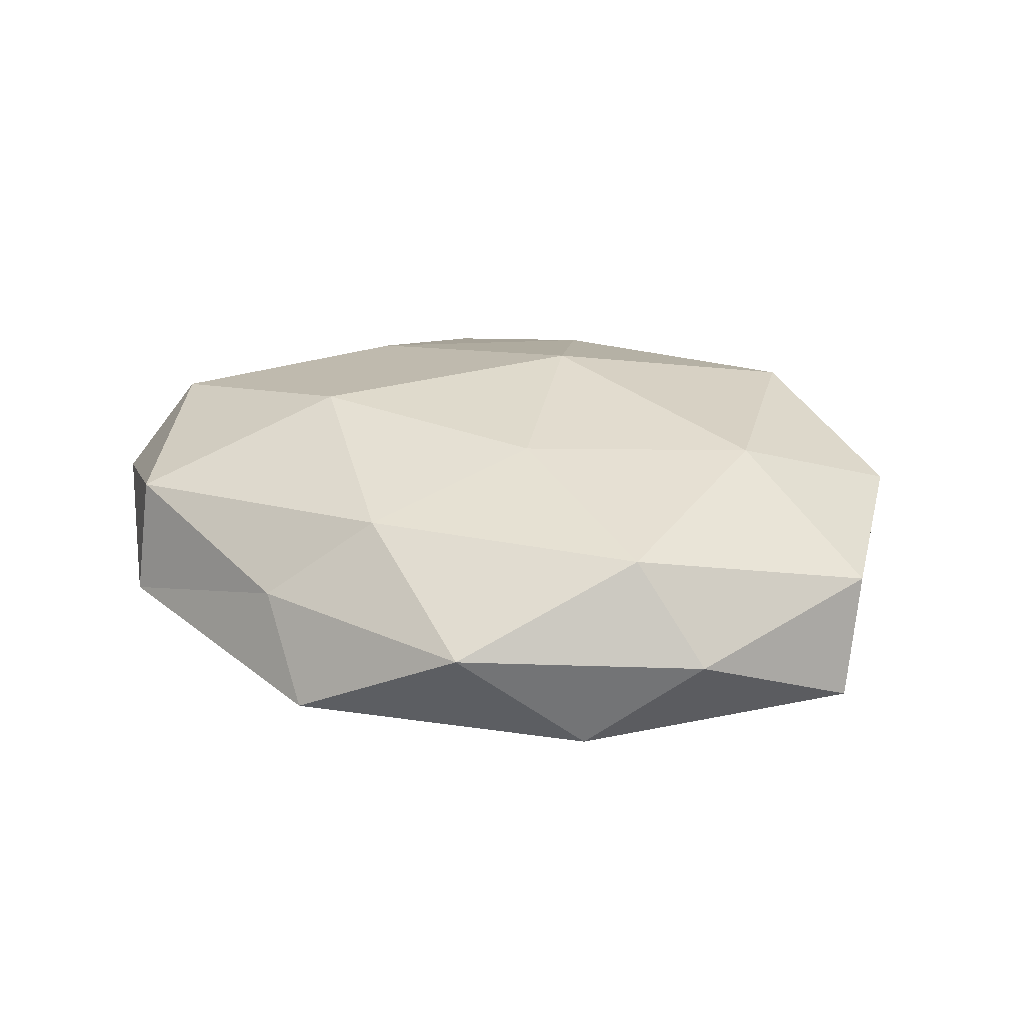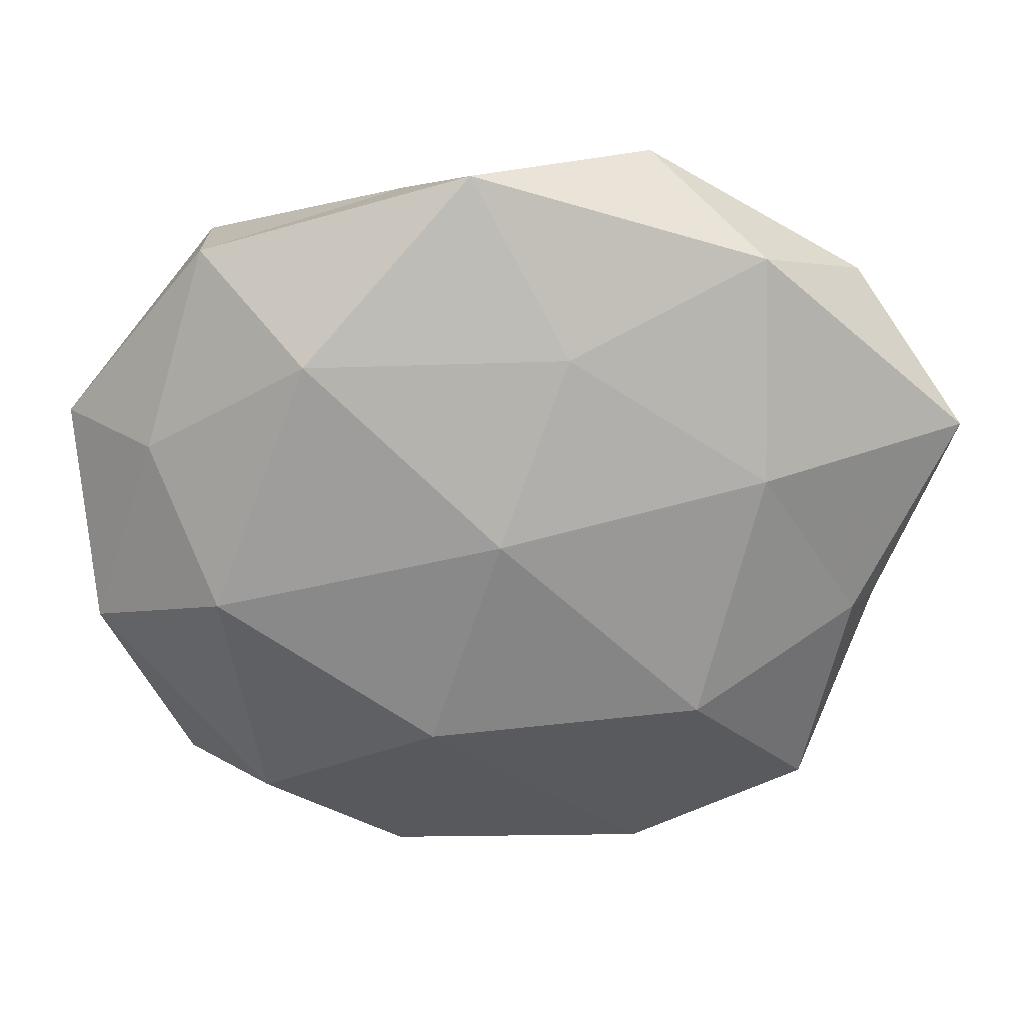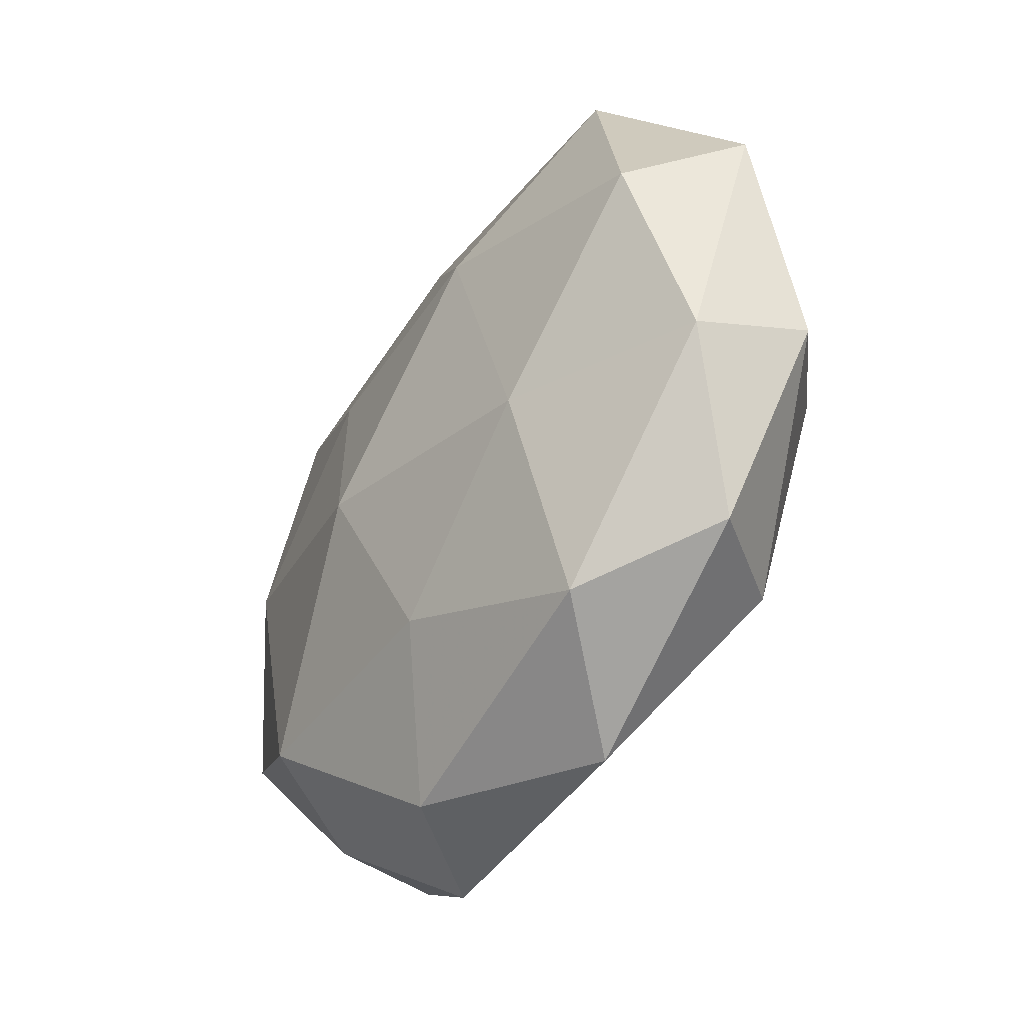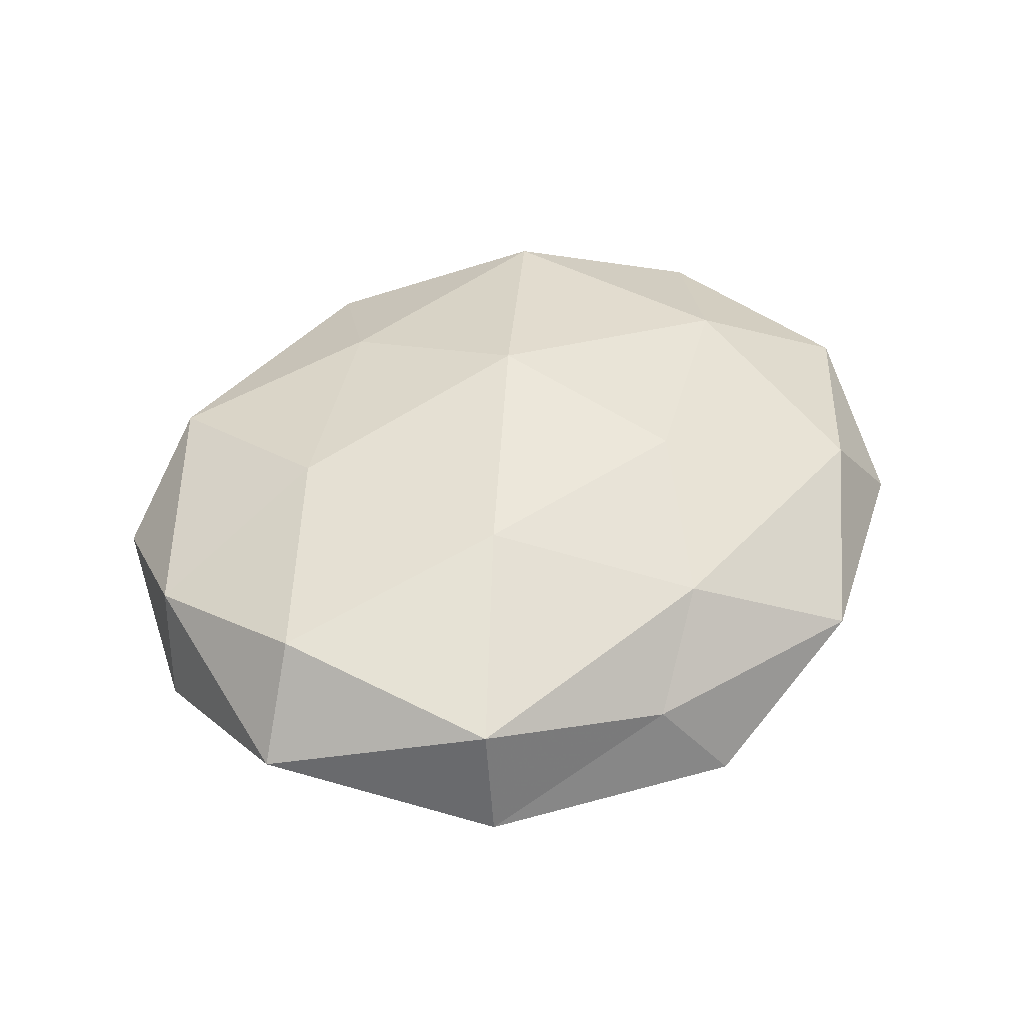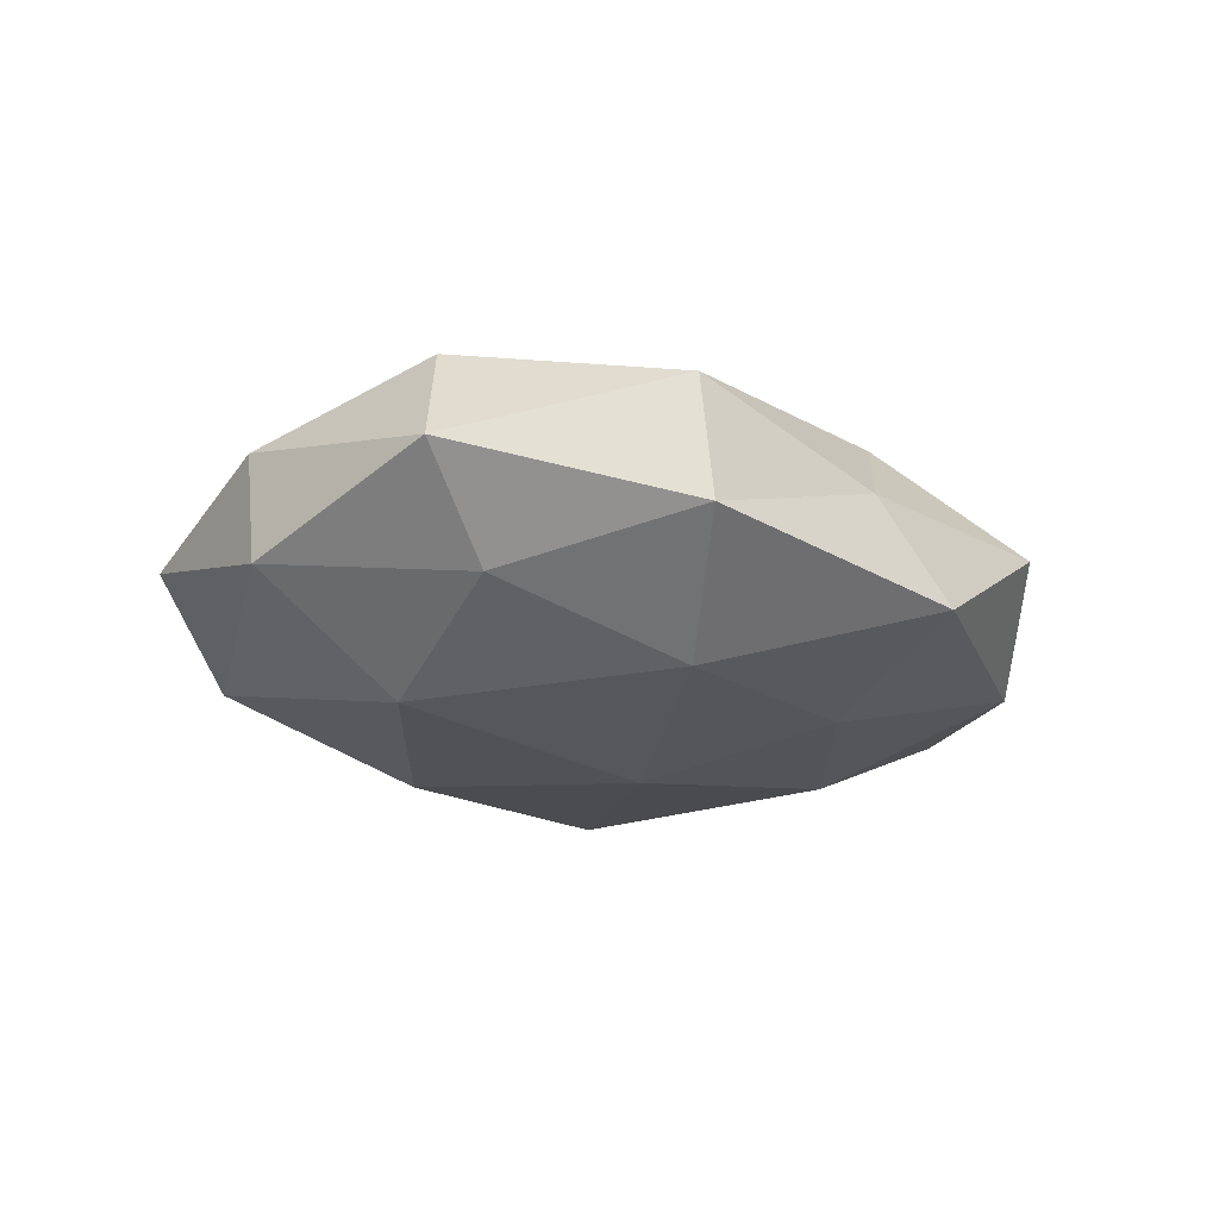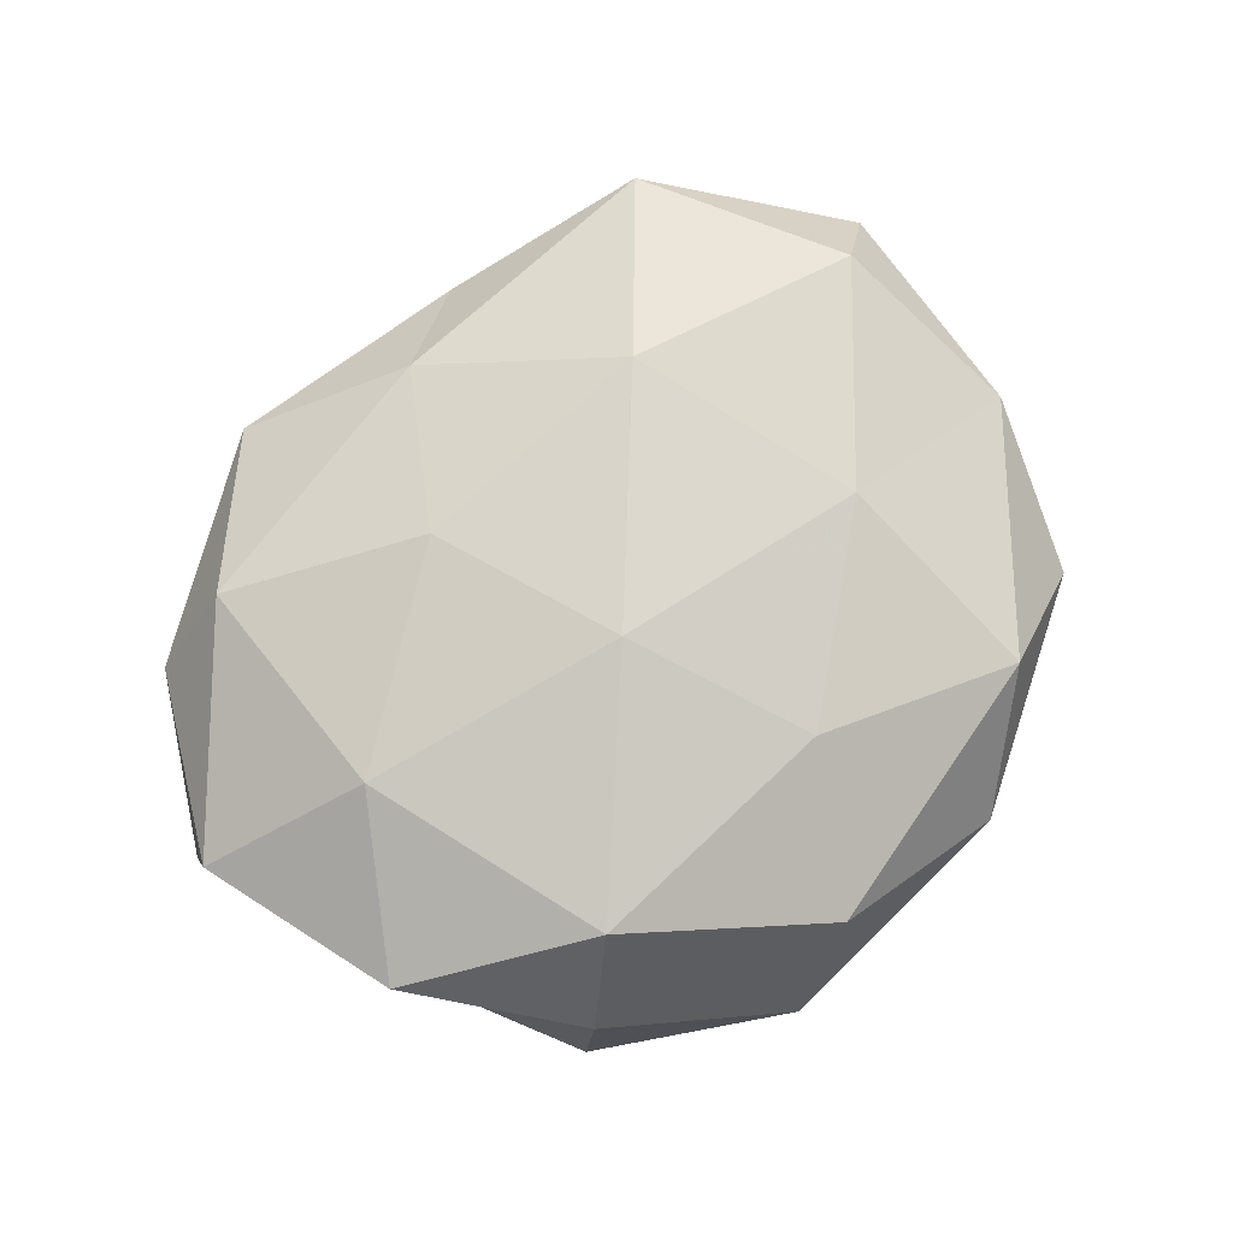
<metadata>
{"format":"obj","ext":"obj","renderer":"f3d","projection":"perspective","resolution":1024,"background":"white","views":[{"elev":23.9,"azim":-152.5,"up":"+Z"},{"elev":26.0,"azim":175.9,"up":"+Y"},{"elev":-41.7,"azim":57.8,"up":"+Y"},{"elev":43.5,"azim":137.7,"up":"+Z"},{"elev":-16.2,"azim":123.9,"up":"+Z"},{"elev":76.5,"azim":-43.4,"up":"+Z"}]}
</metadata>
<code>
v -0.04159 -0.008552 -0.01232
v 0.03584 -0.002501 -0.01809
v 0.002593 0.005732 -0.02166
v -0.03286 0.02993 0.01241
v -0.01165 0.01728 0.01839
v -0.04233 0.03086 0.0008327
v -0.02899 0.01122 -0.01746
v 0.005026 0.0465 -0.008603
v 0.0363 0.03663 -0.003536
v -0.01637 -0.04719 -0.003052
v 0.01806 0.01645 0.01996
v -0.02761 -0.02763 0.01679
v 0.04577 0.00952 0.0147
v 0.02467 0.02661 -0.01603
v -0.02135 -0.01767 -0.02058
v -0.03663 -0.03363 -0.009911
v 0.0512 -0.009603 -0.005727
v 0.02701 -0.03672 0.01031
v 0.04849 -0.01315 0.007685
v -0.01683 0.04568 0.002457
v 0.01078 -0.02007 -0.02053
v -0.0353 0.001946 0.01705
v -0.04811 -0.01522 0.009461
v 0.05361 0.01438 0.002647
v 0.03562 0.03449 0.01066
v -0.004968 -0.006191 0.02234
v 0.0007771 0.03492 0.01252
v 0.01234 0.04155 0.003061
v -0.005769 0.02653 -0.01581
v -0.04653 -0.01226 -0.001853
v -0.05427 0.01368 -0.007835
v -0.03472 -0.03318 0.003521
v 0.01475 -0.04676 -0.00212
v -0.006969 -0.04402 0.008436
v -0.02917 0.03613 -0.009883
v -0.05417 0.009343 0.006171
v 0.003568 -0.02761 0.01661
v -0.003024 -0.03393 -0.01167
v 0.04133 -0.03223 -0.0004821
v 0.0314 -0.03113 -0.01237
v 0.04341 0.01408 -0.008619
v 0.02576 -0.01122 0.01725
f 2 3 14
f 14 8 9
f 7 15 1
f 3 15 7
f 16 1 15
f 6 4 20
f 2 21 3
f 3 21 15
f 22 5 4
f 23 12 22
f 24 13 19
f 24 19 17
f 13 25 11
f 9 25 24
f 24 25 13
f 5 26 11
f 22 26 5
f 12 26 22
f 4 5 27
f 11 27 5
f 4 27 20
f 25 27 11
f 9 8 28
f 28 8 20
f 9 28 25
f 20 27 28
f 25 28 27
f 29 3 7
f 14 3 29
f 14 29 8
f 30 1 16
f 1 31 7
f 30 31 1
f 32 16 10
f 23 32 12
f 30 16 32
f 23 30 32
f 32 10 34
f 32 34 12
f 34 10 33
f 34 33 18
f 20 35 6
f 8 35 20
f 7 35 29
f 8 29 35
f 31 6 35
f 31 35 7
f 36 4 6
f 22 4 36
f 23 22 36
f 23 36 30
f 36 6 31
f 36 31 30
f 12 37 26
f 12 34 37
f 37 34 18
f 10 16 38
f 16 15 38
f 38 15 21
f 38 33 10
f 17 19 39
f 39 19 18
f 18 33 39
f 17 40 2
f 2 40 21
f 21 40 38
f 40 33 38
f 17 39 40
f 40 39 33
f 41 2 14
f 41 14 9
f 41 17 2
f 41 9 24
f 41 24 17
f 11 42 13
f 19 13 42
f 19 42 18
f 26 42 11
f 18 42 37
f 26 37 42

</code>
